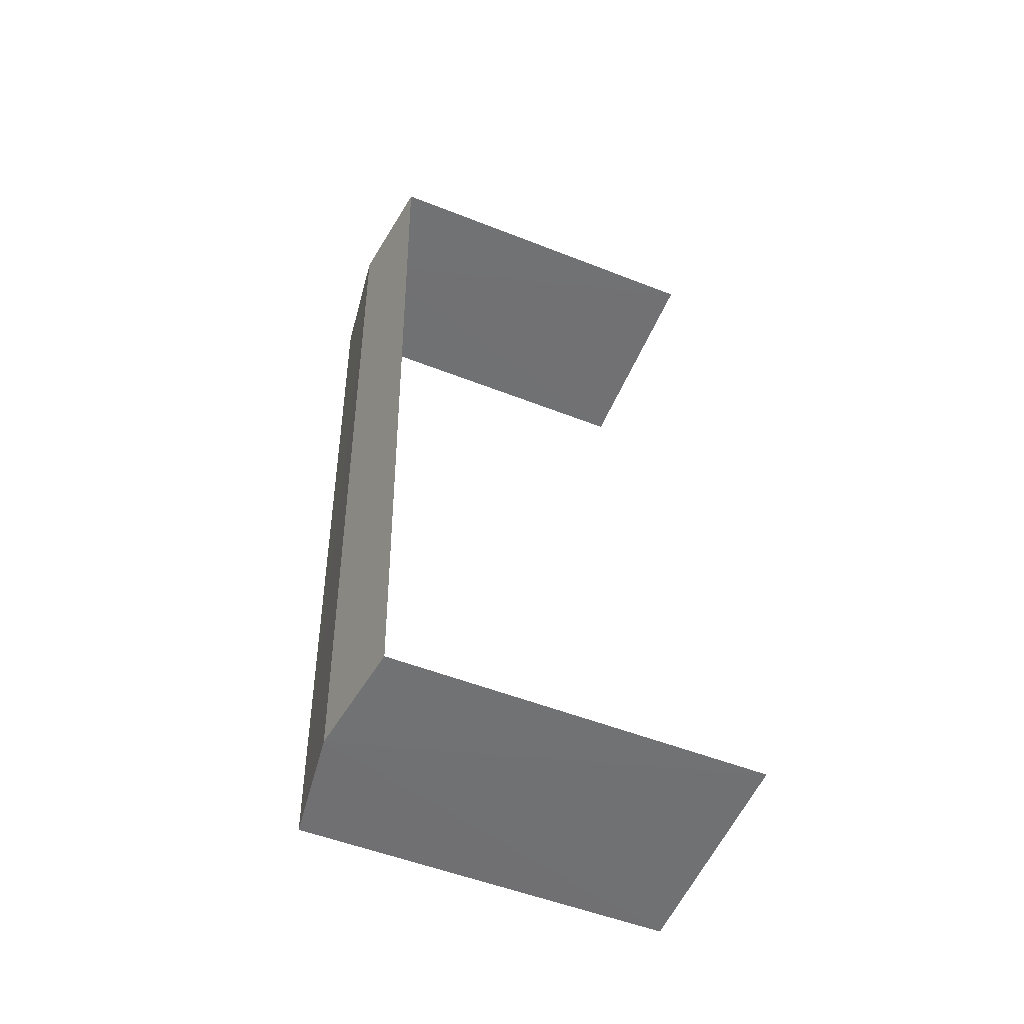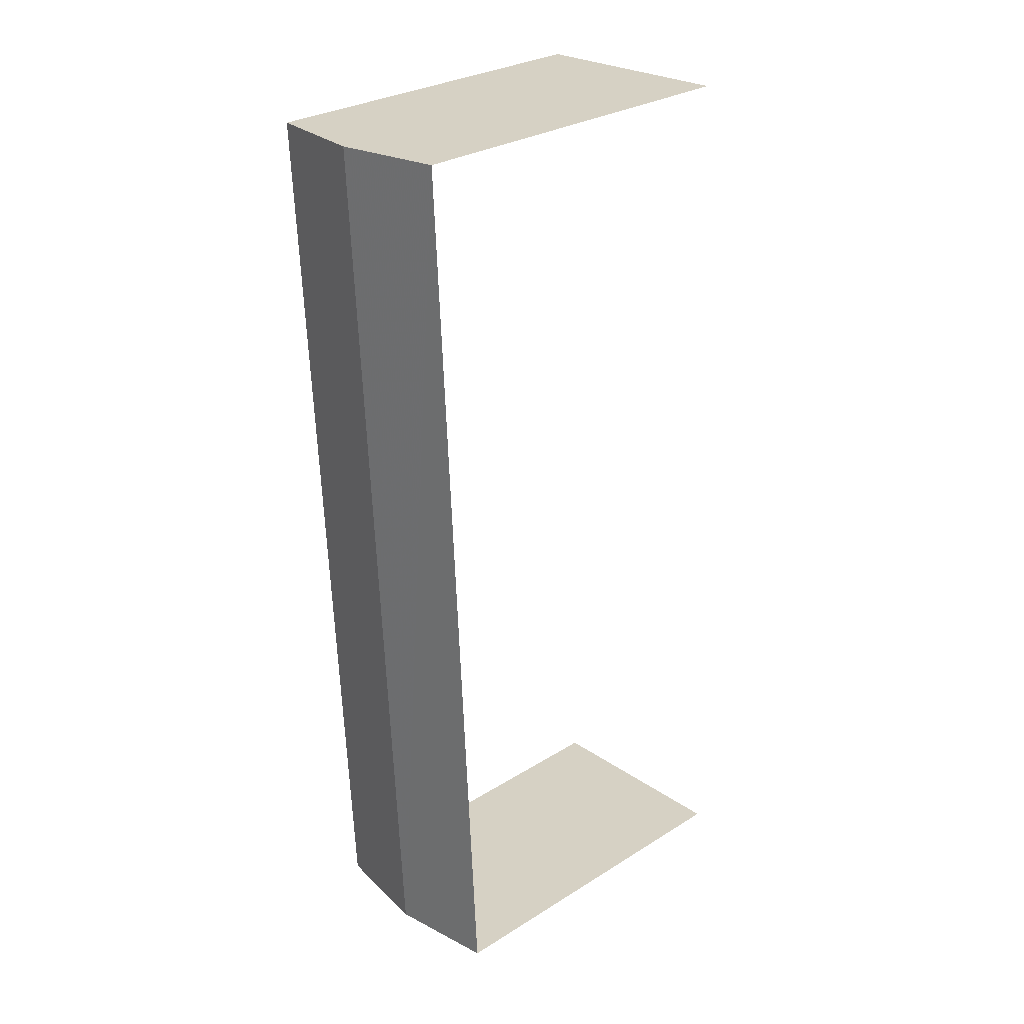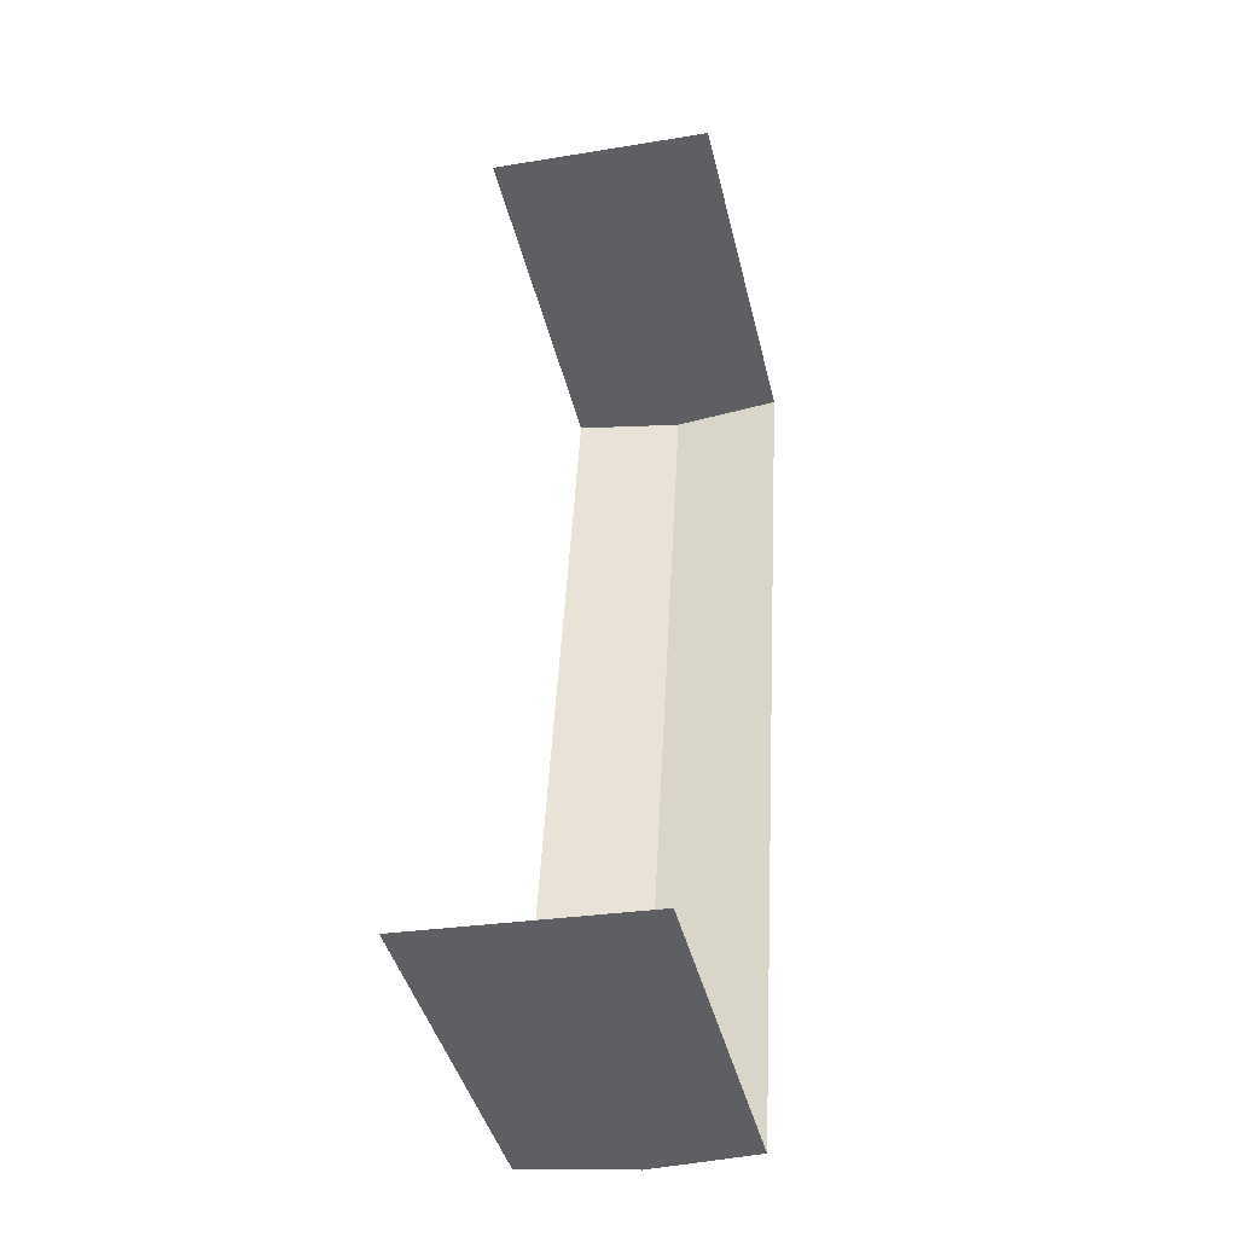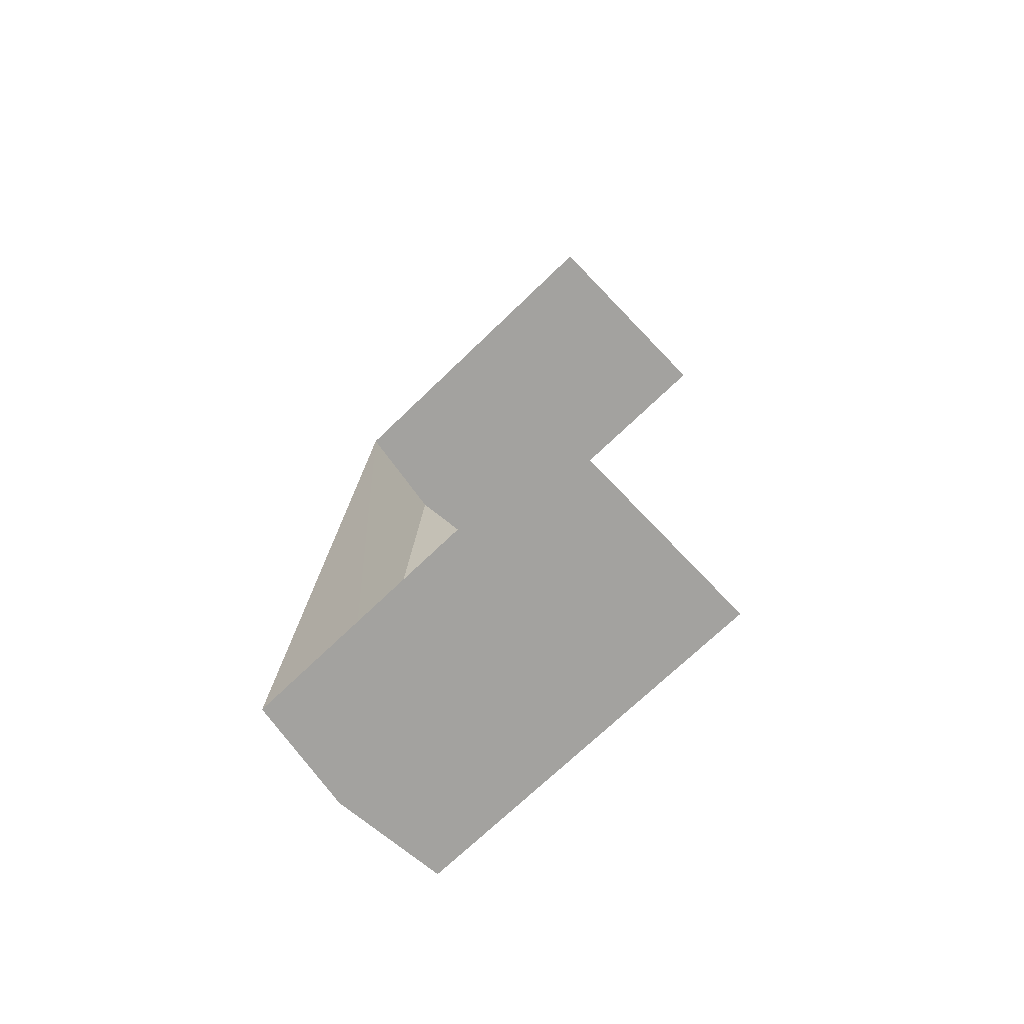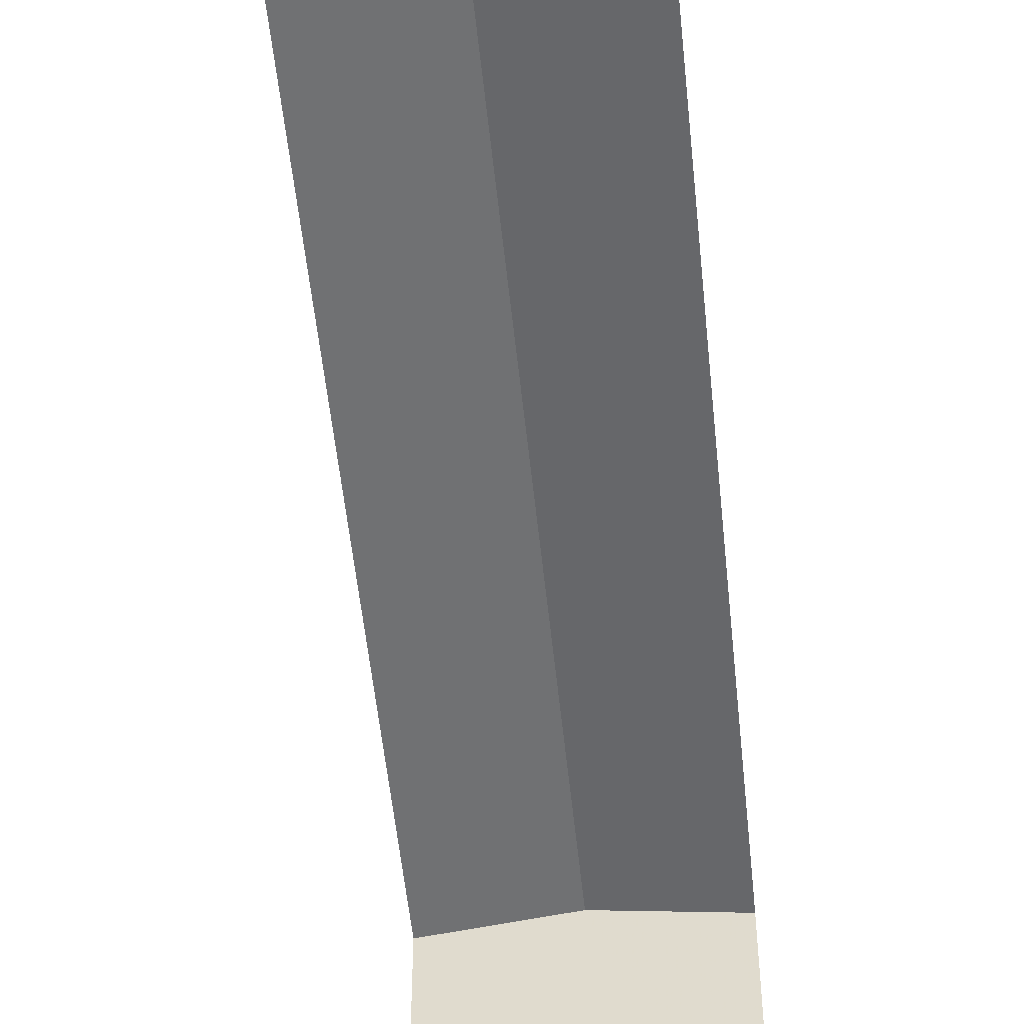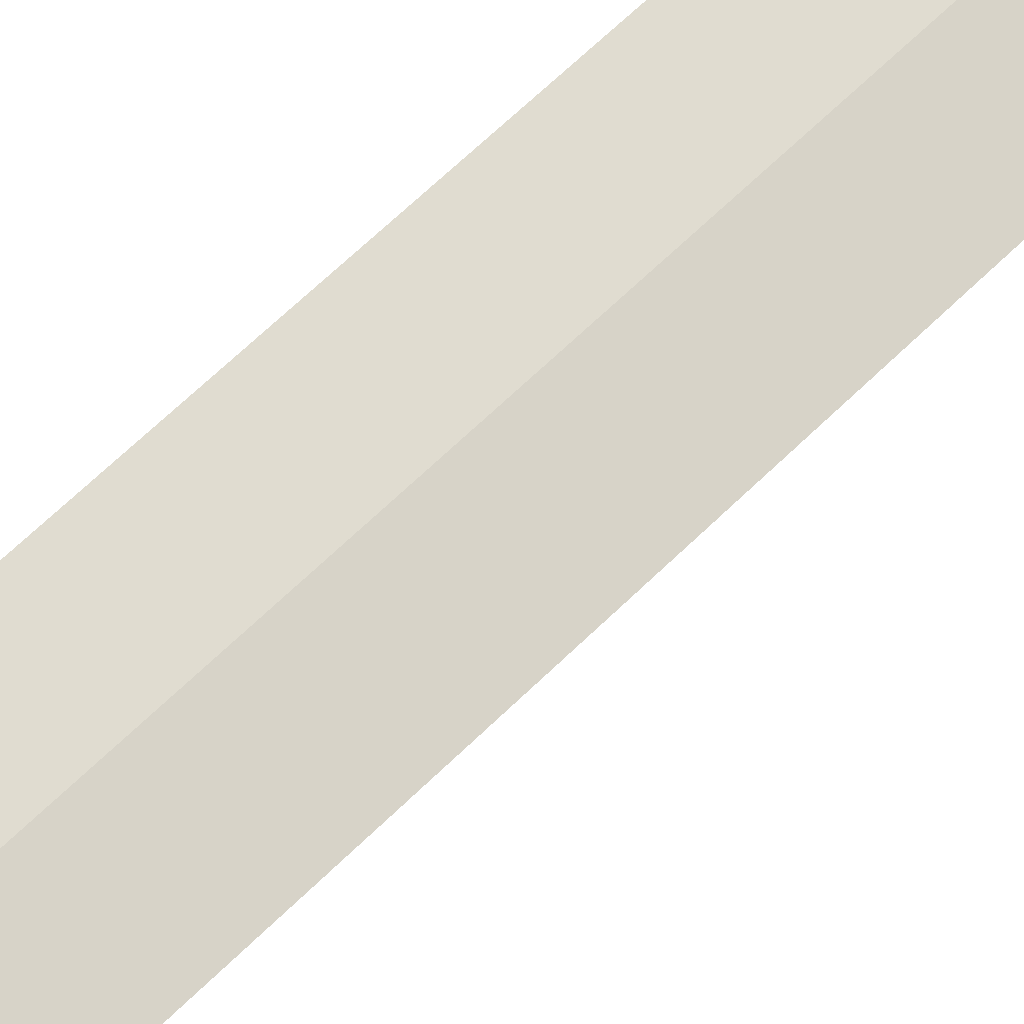
<metadata>
{"format":"obj","ext":"obj","renderer":"f3d","projection":"perspective","resolution":1024,"background":"white","views":[{"elev":-52.3,"azim":66.9,"up":"+Y"},{"elev":29.6,"azim":47.7,"up":"+Y"},{"elev":-42.1,"azim":-166.7,"up":"+Y"},{"elev":-70.5,"azim":134.1,"up":"+Y"},{"elev":-54.0,"azim":-171.1,"up":"+Z"},{"elev":72.6,"azim":49.9,"up":"+Z"}]}
</metadata>
<code>
v -3.735e+05 -1.038e+05 27.39
v -3.735e+05 -1.038e+05 27.39
v -3.735e+05 -1.038e+05 27.39
v -3.735e+05 -1.038e+05 27.39
v -3.735e+05 -1.038e+05 40.92
v -3.735e+05 -1.038e+05 40.39
v -3.735e+05 -1.038e+05 40.92
v -3.735e+05 -1.038e+05 40.39
v -3.735e+05 -1.038e+05 40.39
v -3.735e+05 -1.038e+05 40.39
f 1 2 3
f 1 4 2
f 10 3 2
f 9 10 2
f 8 4 1
f 6 8 1
f 5 6 7
f 5 8 6
f 7 9 5
f 7 10 9
f 6 1 7
f 1 3 7
f 3 10 7
f 9 2 5
f 2 4 5
f 4 8 5

</code>
